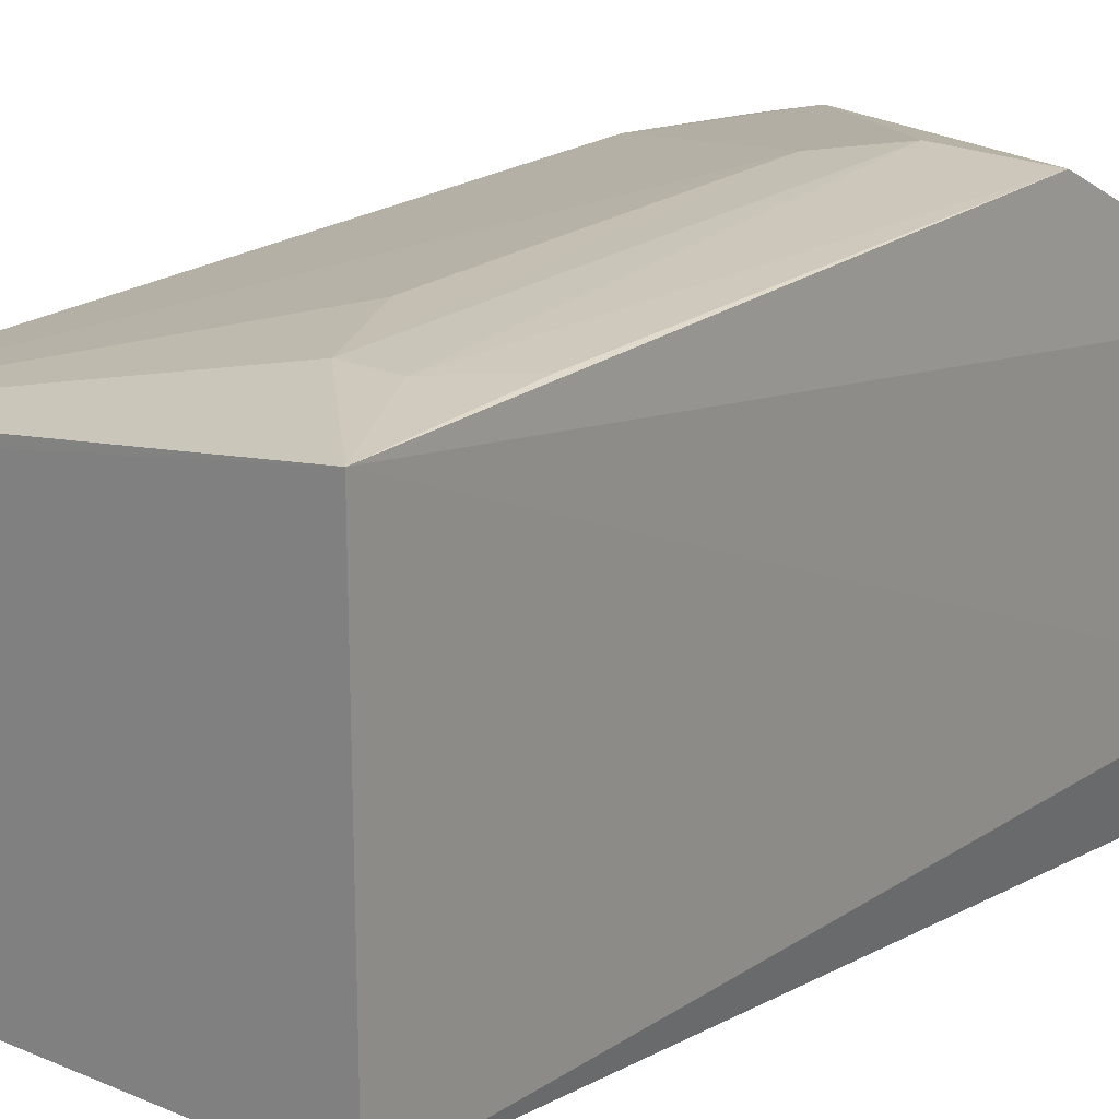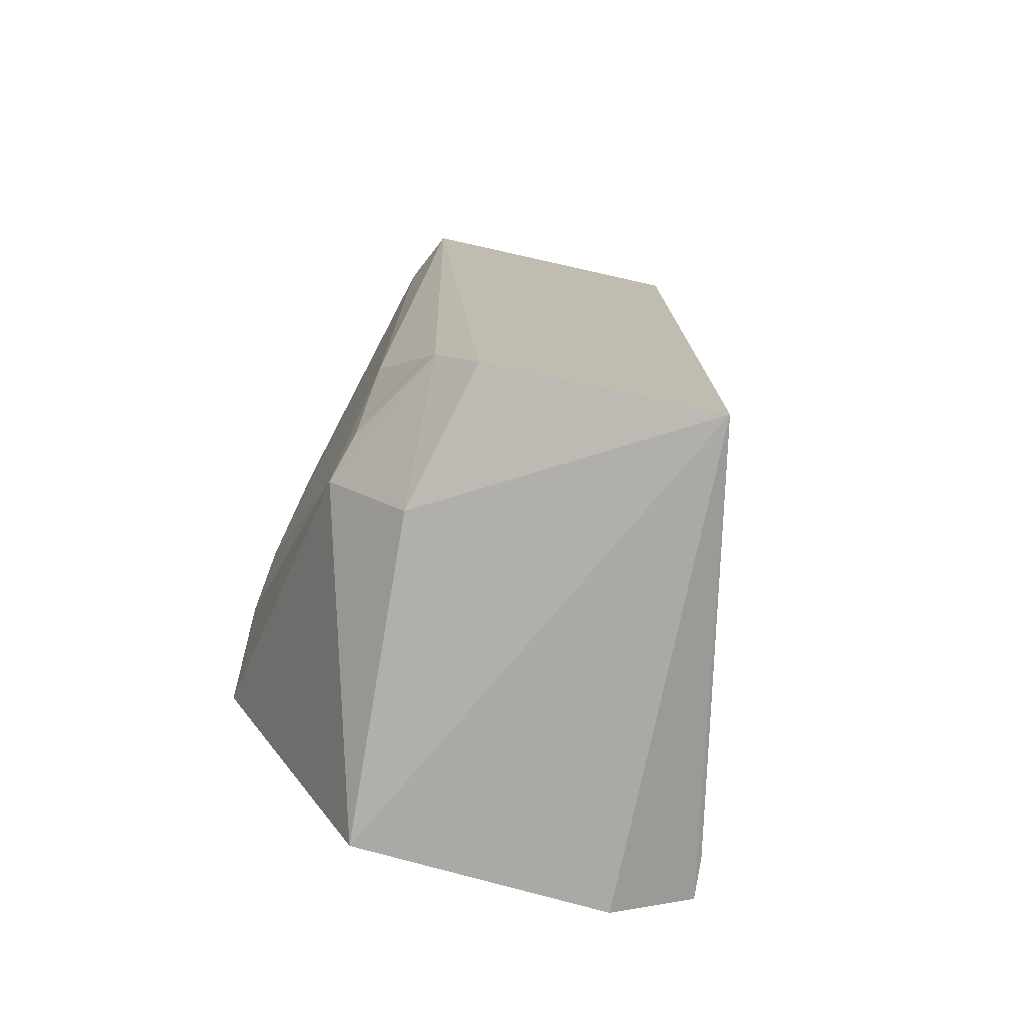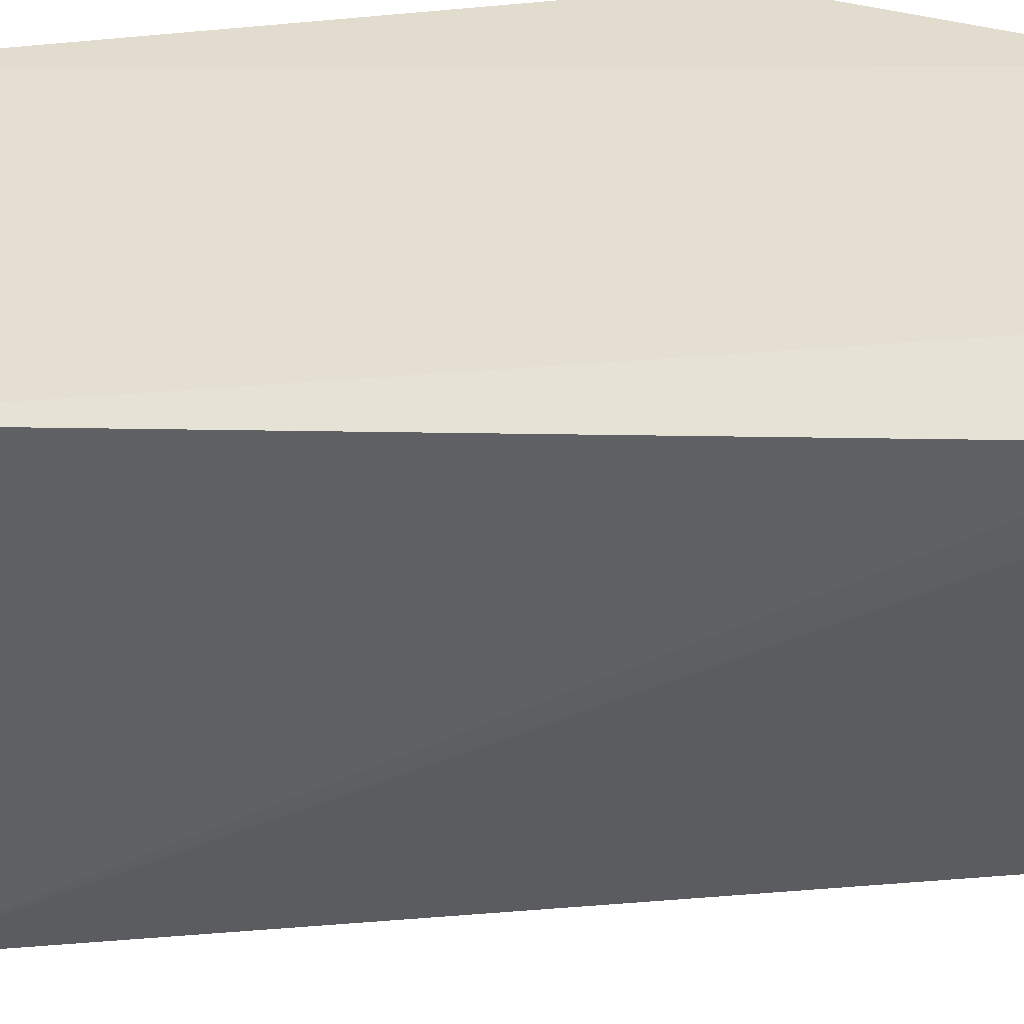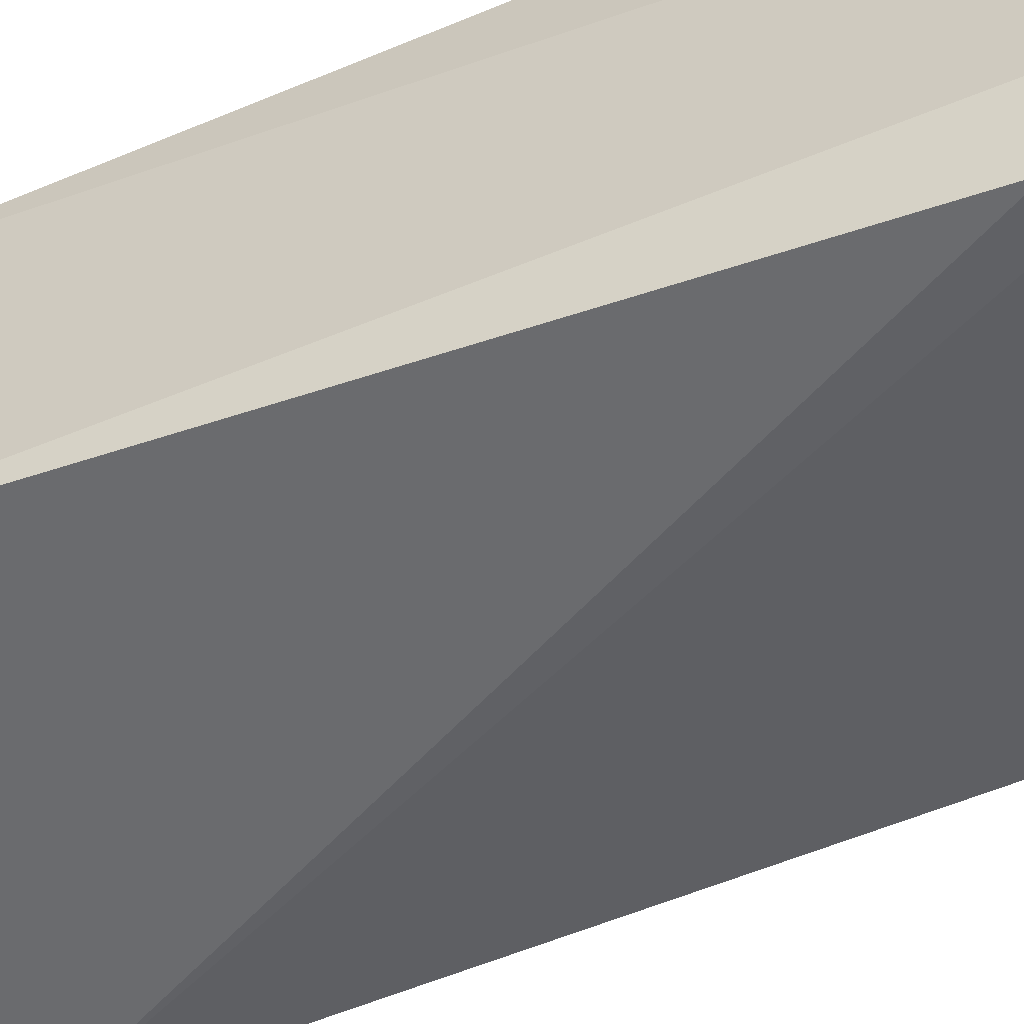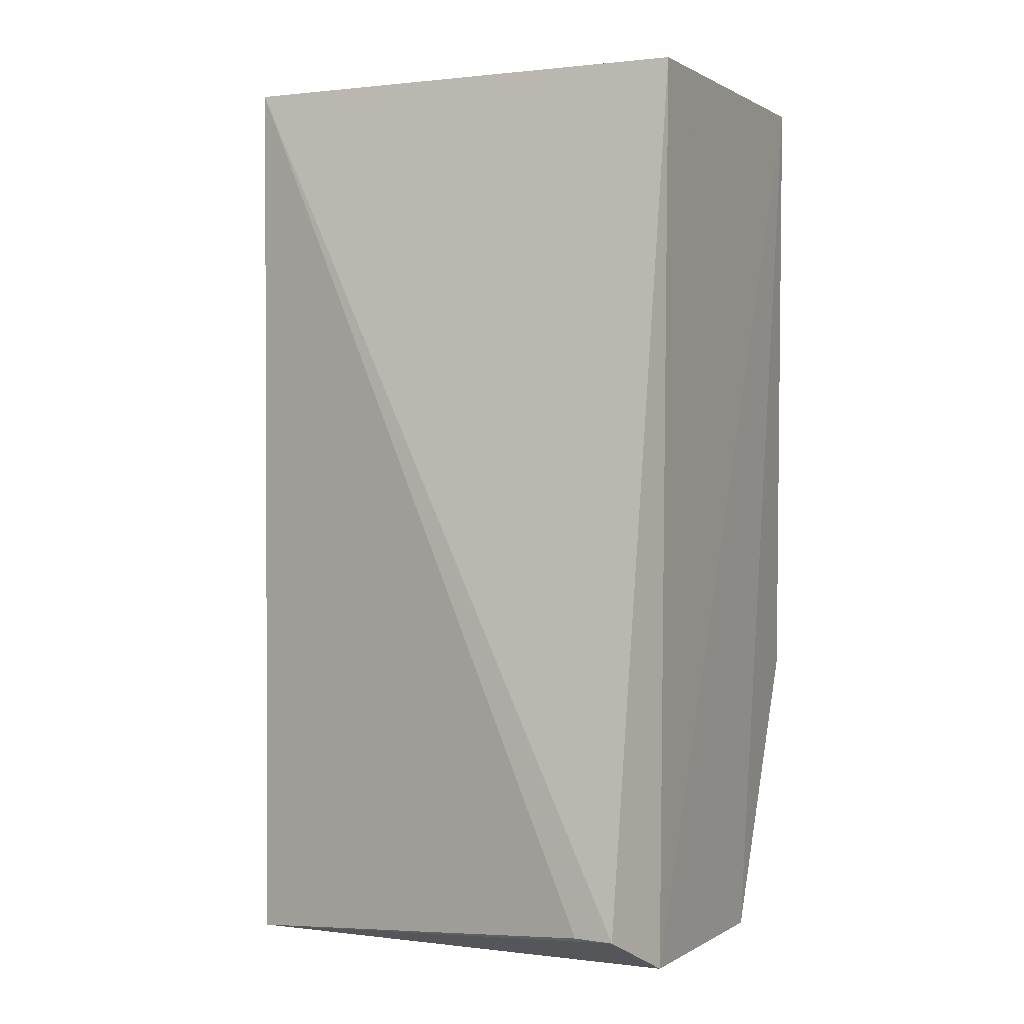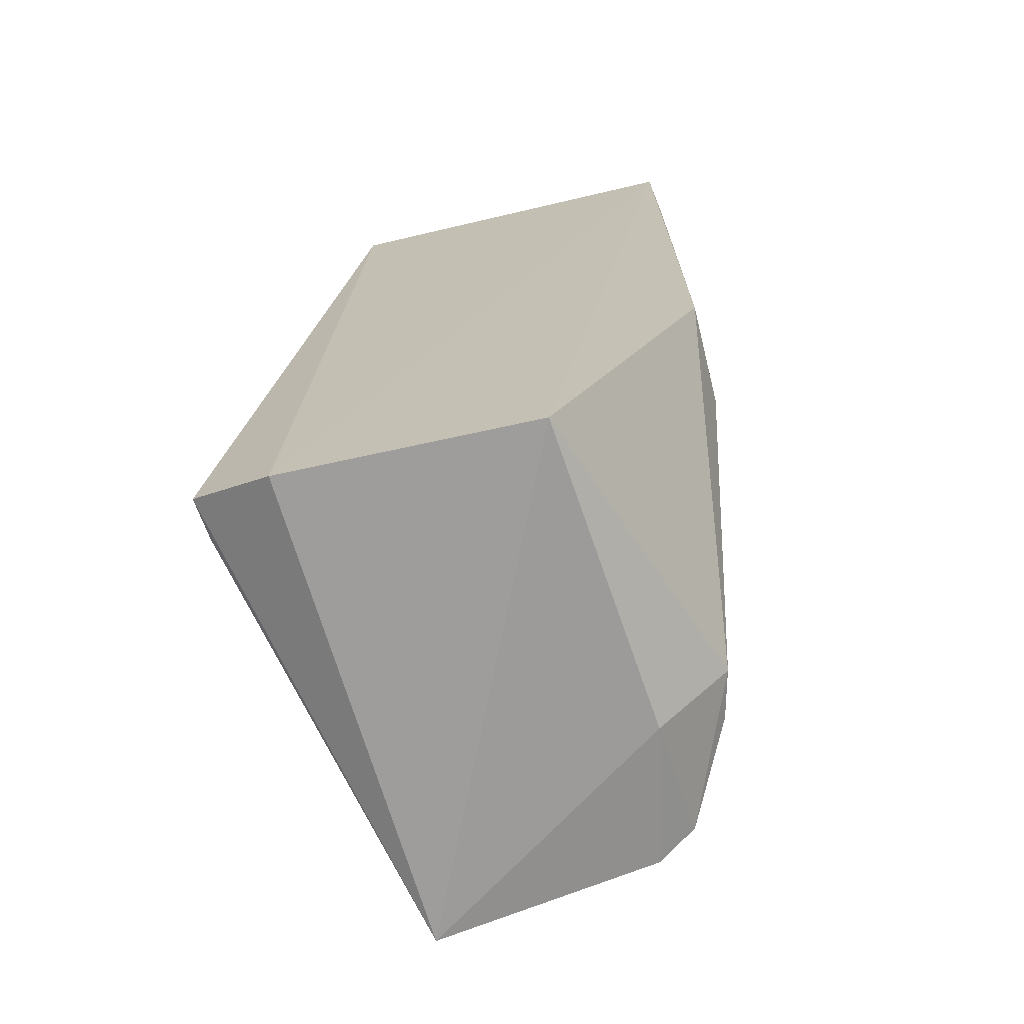
<metadata>
{"format":"obj","ext":"obj","renderer":"f3d","projection":"perspective","resolution":1024,"background":"white","views":[{"elev":20.8,"azim":37.8,"up":"+Y"},{"elev":-76.6,"azim":-105.5,"up":"+Z"},{"elev":-48.2,"azim":96.2,"up":"+Y"},{"elev":-57.2,"azim":113.8,"up":"+Y"},{"elev":1.0,"azim":25.8,"up":"+Z"},{"elev":-69.9,"azim":103.2,"up":"+Z"}]}
</metadata>
<code>
v 0.001678 0.02672 0.02579
v 0.001692 0.01653 0.02579
v 0.001757 0.0226 0.0003827
v -0.01105 0.02268 0.001034
v -0.01158 0.01653 0.02579
v -0.001223 0.02681 0.008106
v 0.001812 0.01567 0.0005125
v -0.01118 0.02448 0.02577
v 0.001519 0.02677 0.008104
v -0.006788 0.02551 0.002638
v 0.001316 0.01344 0.001635
v -0.01155 0.01653 0.0002482
v -0.002547 0.02673 0.01991
v 0.0001699 0.02683 0.02282
v -0.007034 0.02348 0.0006609
v -0.009493 0.02506 0.005222
v 0.0001786 0.01358 0.001625
v 0.001517 0.02677 0.02136
v -0.001119 0.02683 0.02282
v -0.01078 0.02376 0.001938
v -0.009534 0.02516 0.02577
v -0.002599 0.02672 0.009601
v -0.008171 0.02517 0.002749
f 5 2 1
f 7 1 2
f 7 3 1
f 8 5 1
f 9 1 3
f 10 9 3
f 10 6 9
f 11 7 2
f 11 2 5
f 12 3 7
f 12 7 11
f 12 8 4
f 12 5 8
f 14 9 6
f 15 10 3
f 15 12 4
f 15 3 12
f 17 12 11
f 17 11 5
f 17 5 12
f 18 14 1
f 18 1 9
f 18 9 14
f 19 14 6
f 19 1 14
f 20 15 4
f 20 10 15
f 20 4 8
f 20 8 16
f 21 16 8
f 21 19 13
f 21 8 1
f 21 1 19
f 22 6 10
f 22 10 16
f 22 19 6
f 22 13 19
f 22 21 13
f 22 16 21
f 23 20 16
f 23 16 10
f 23 10 20

</code>
